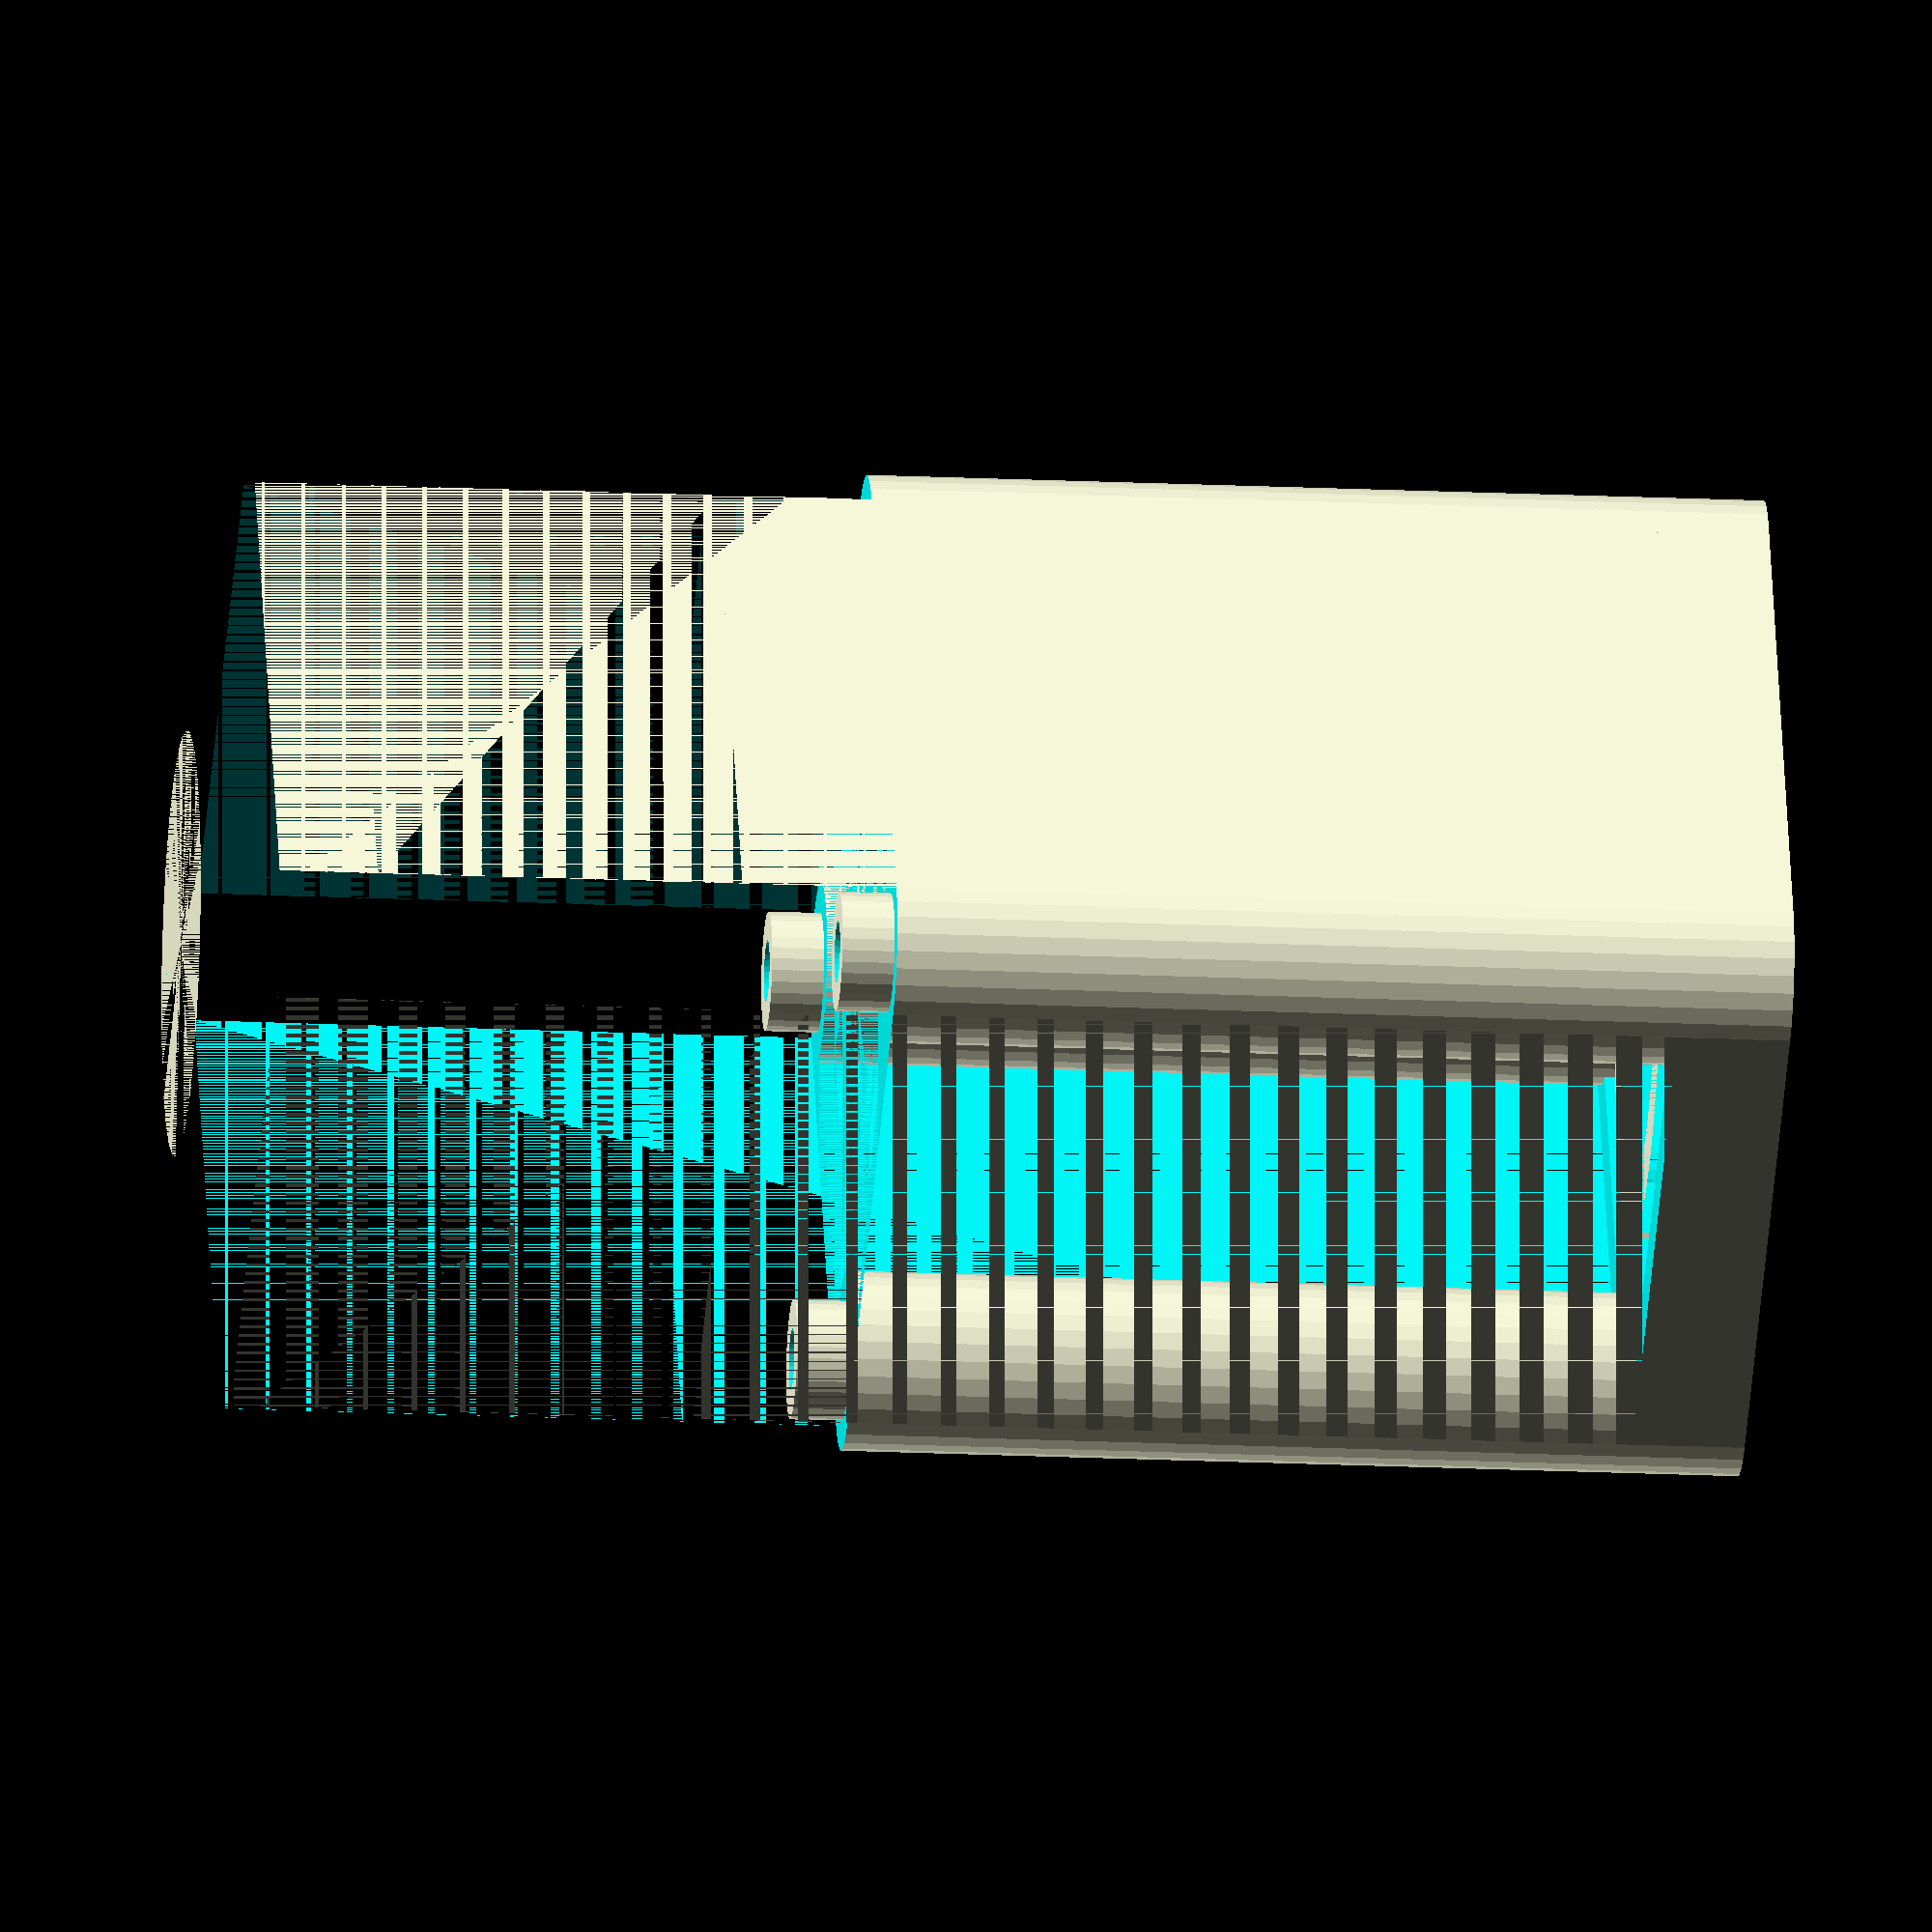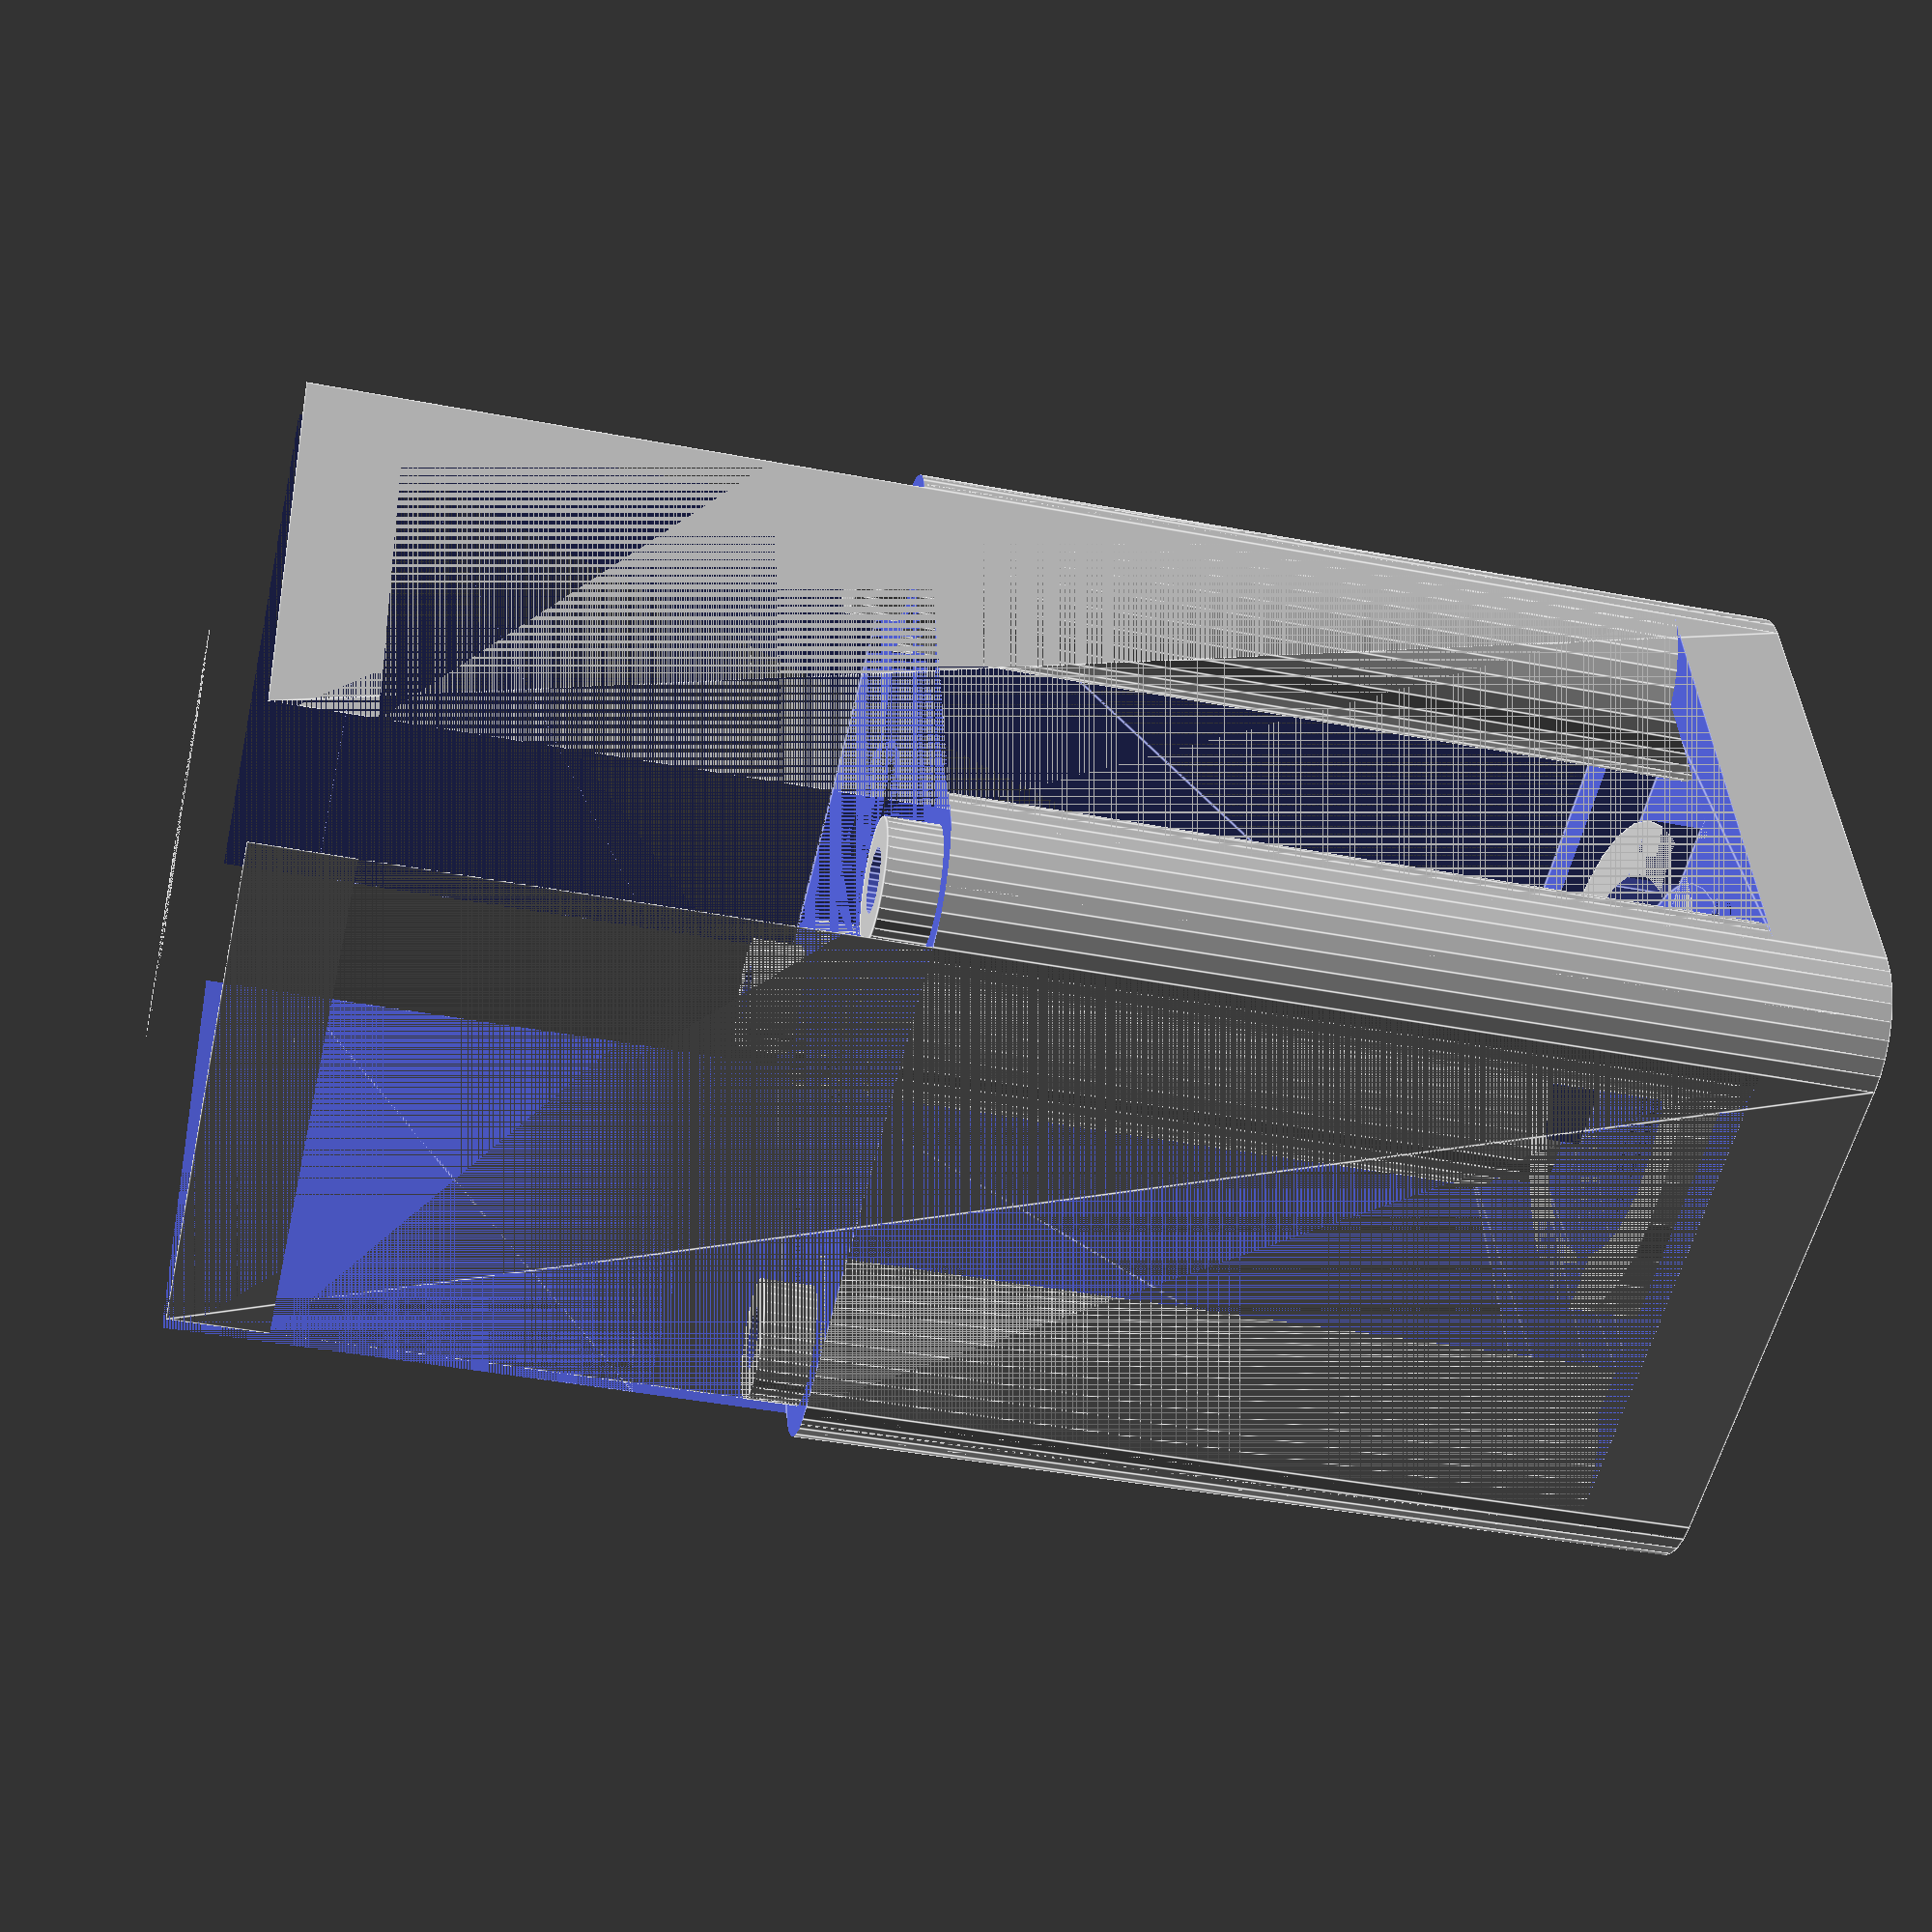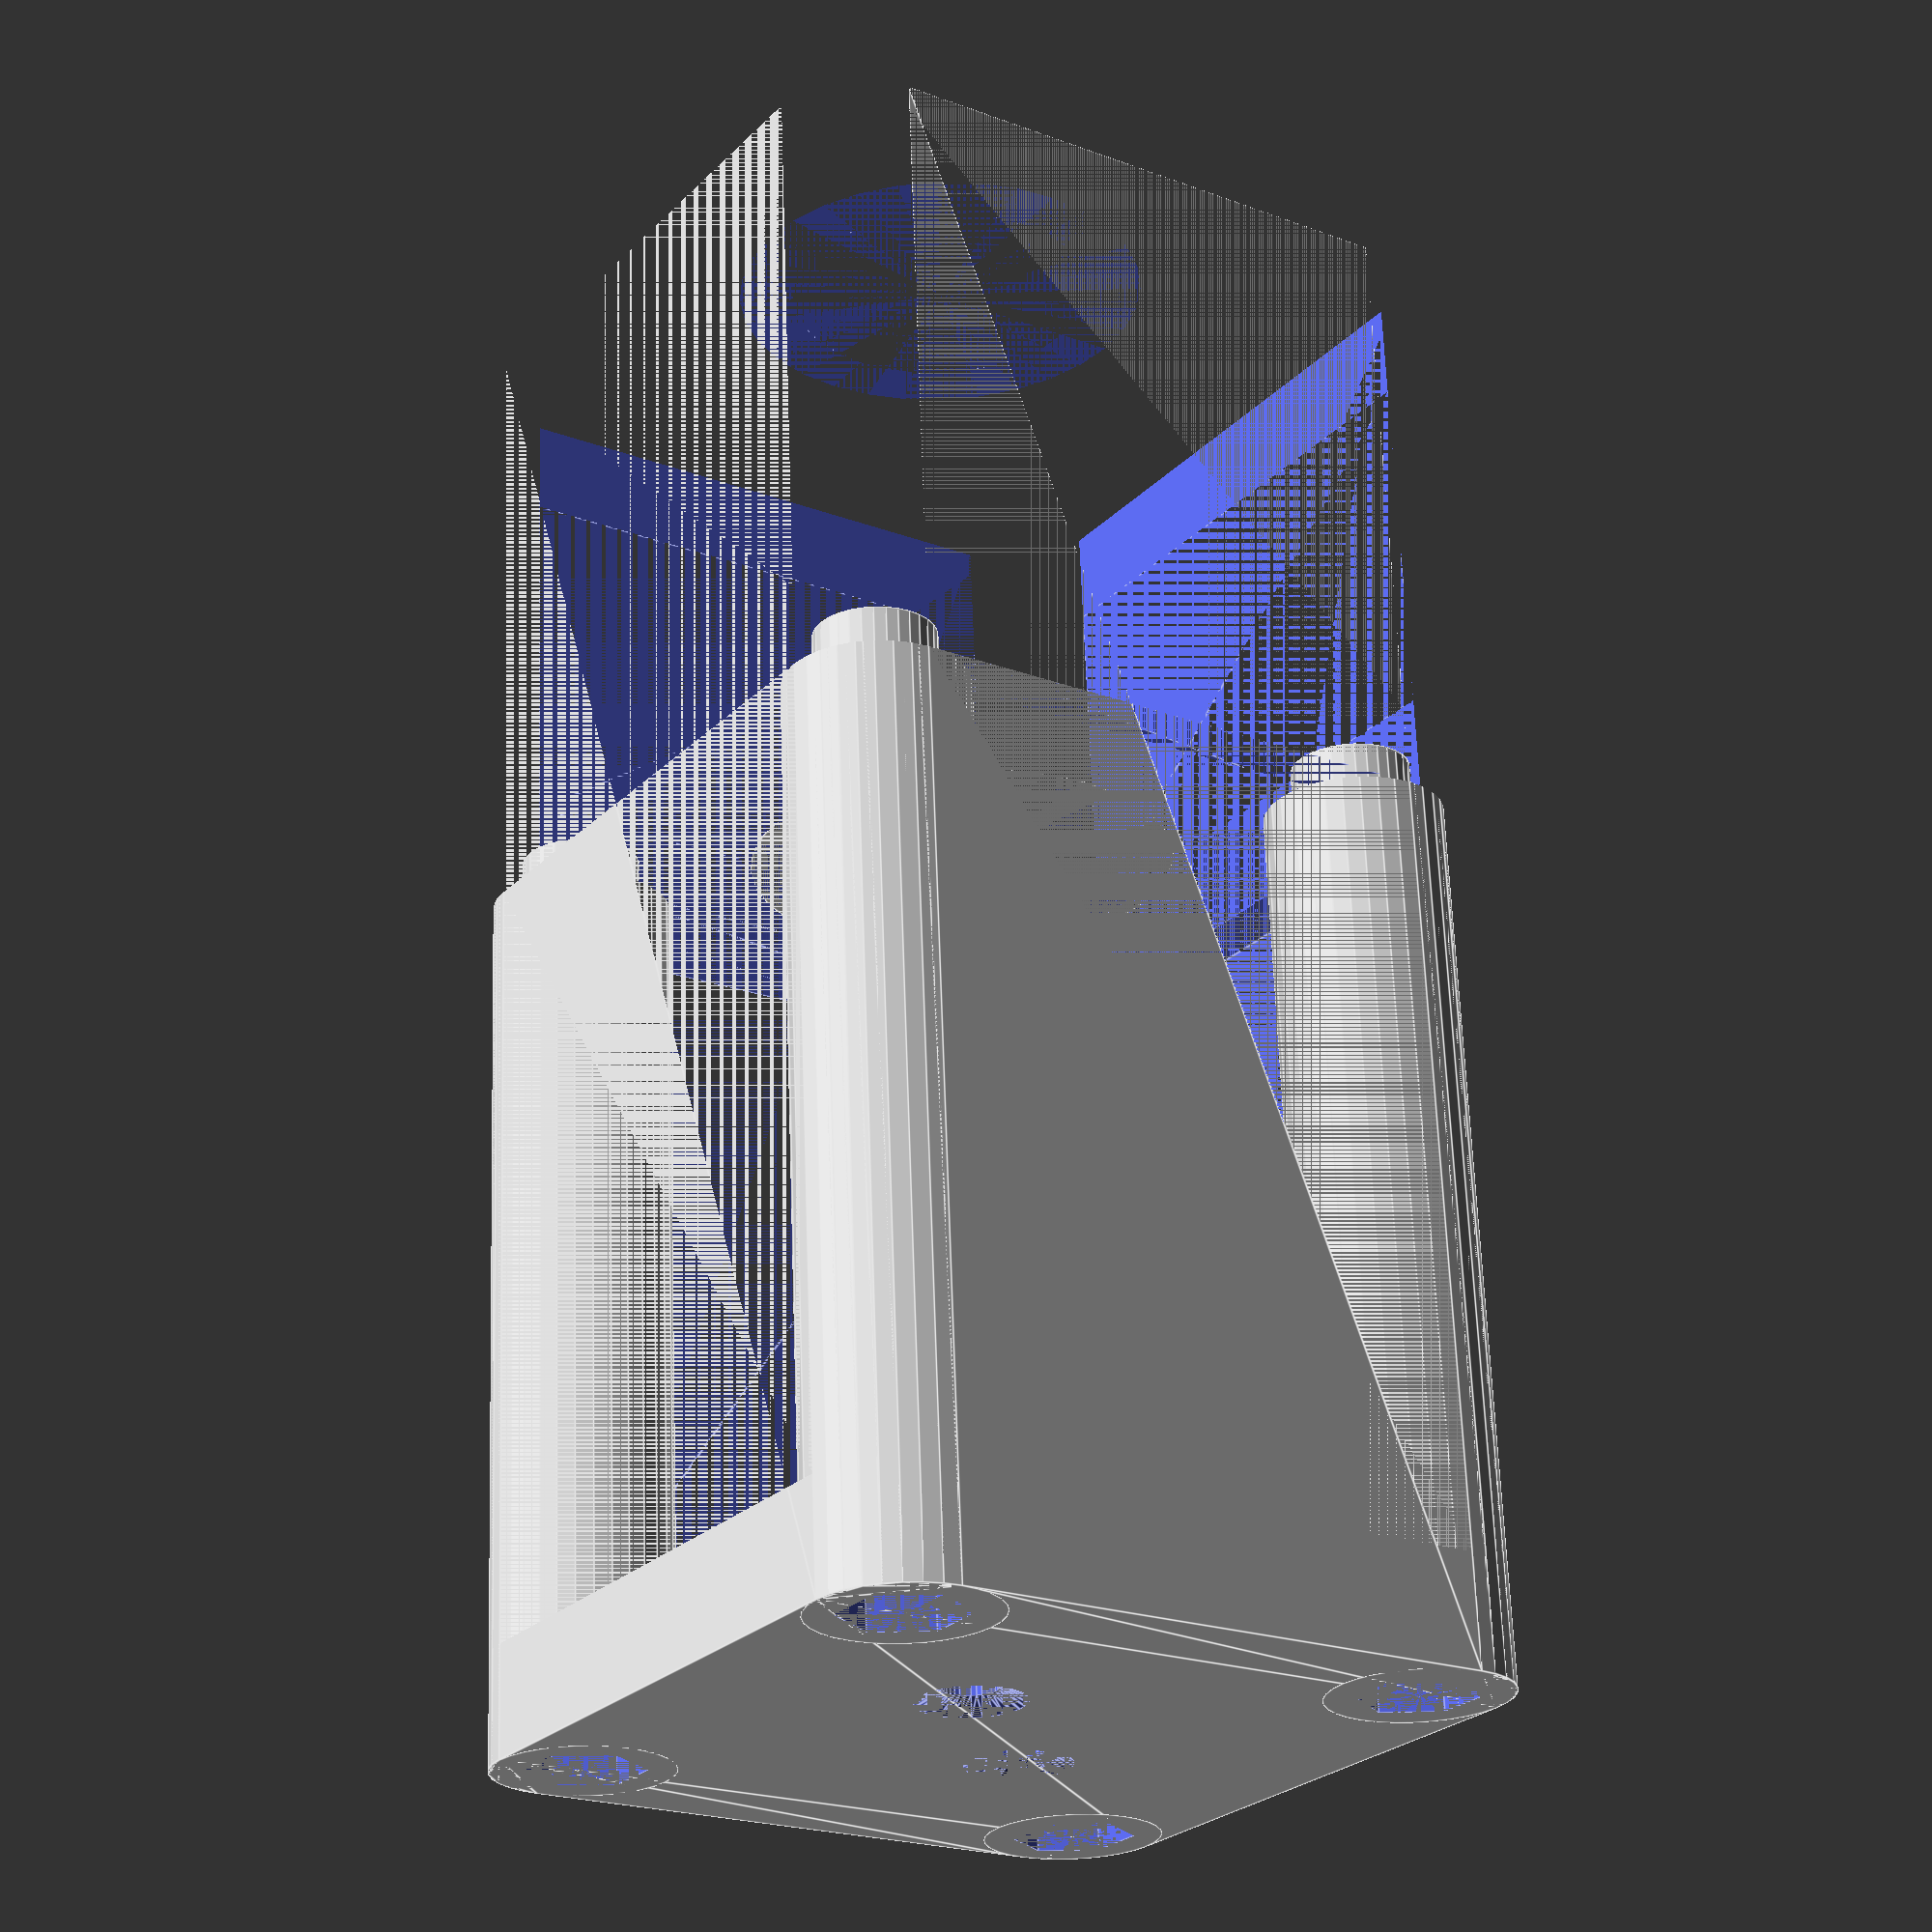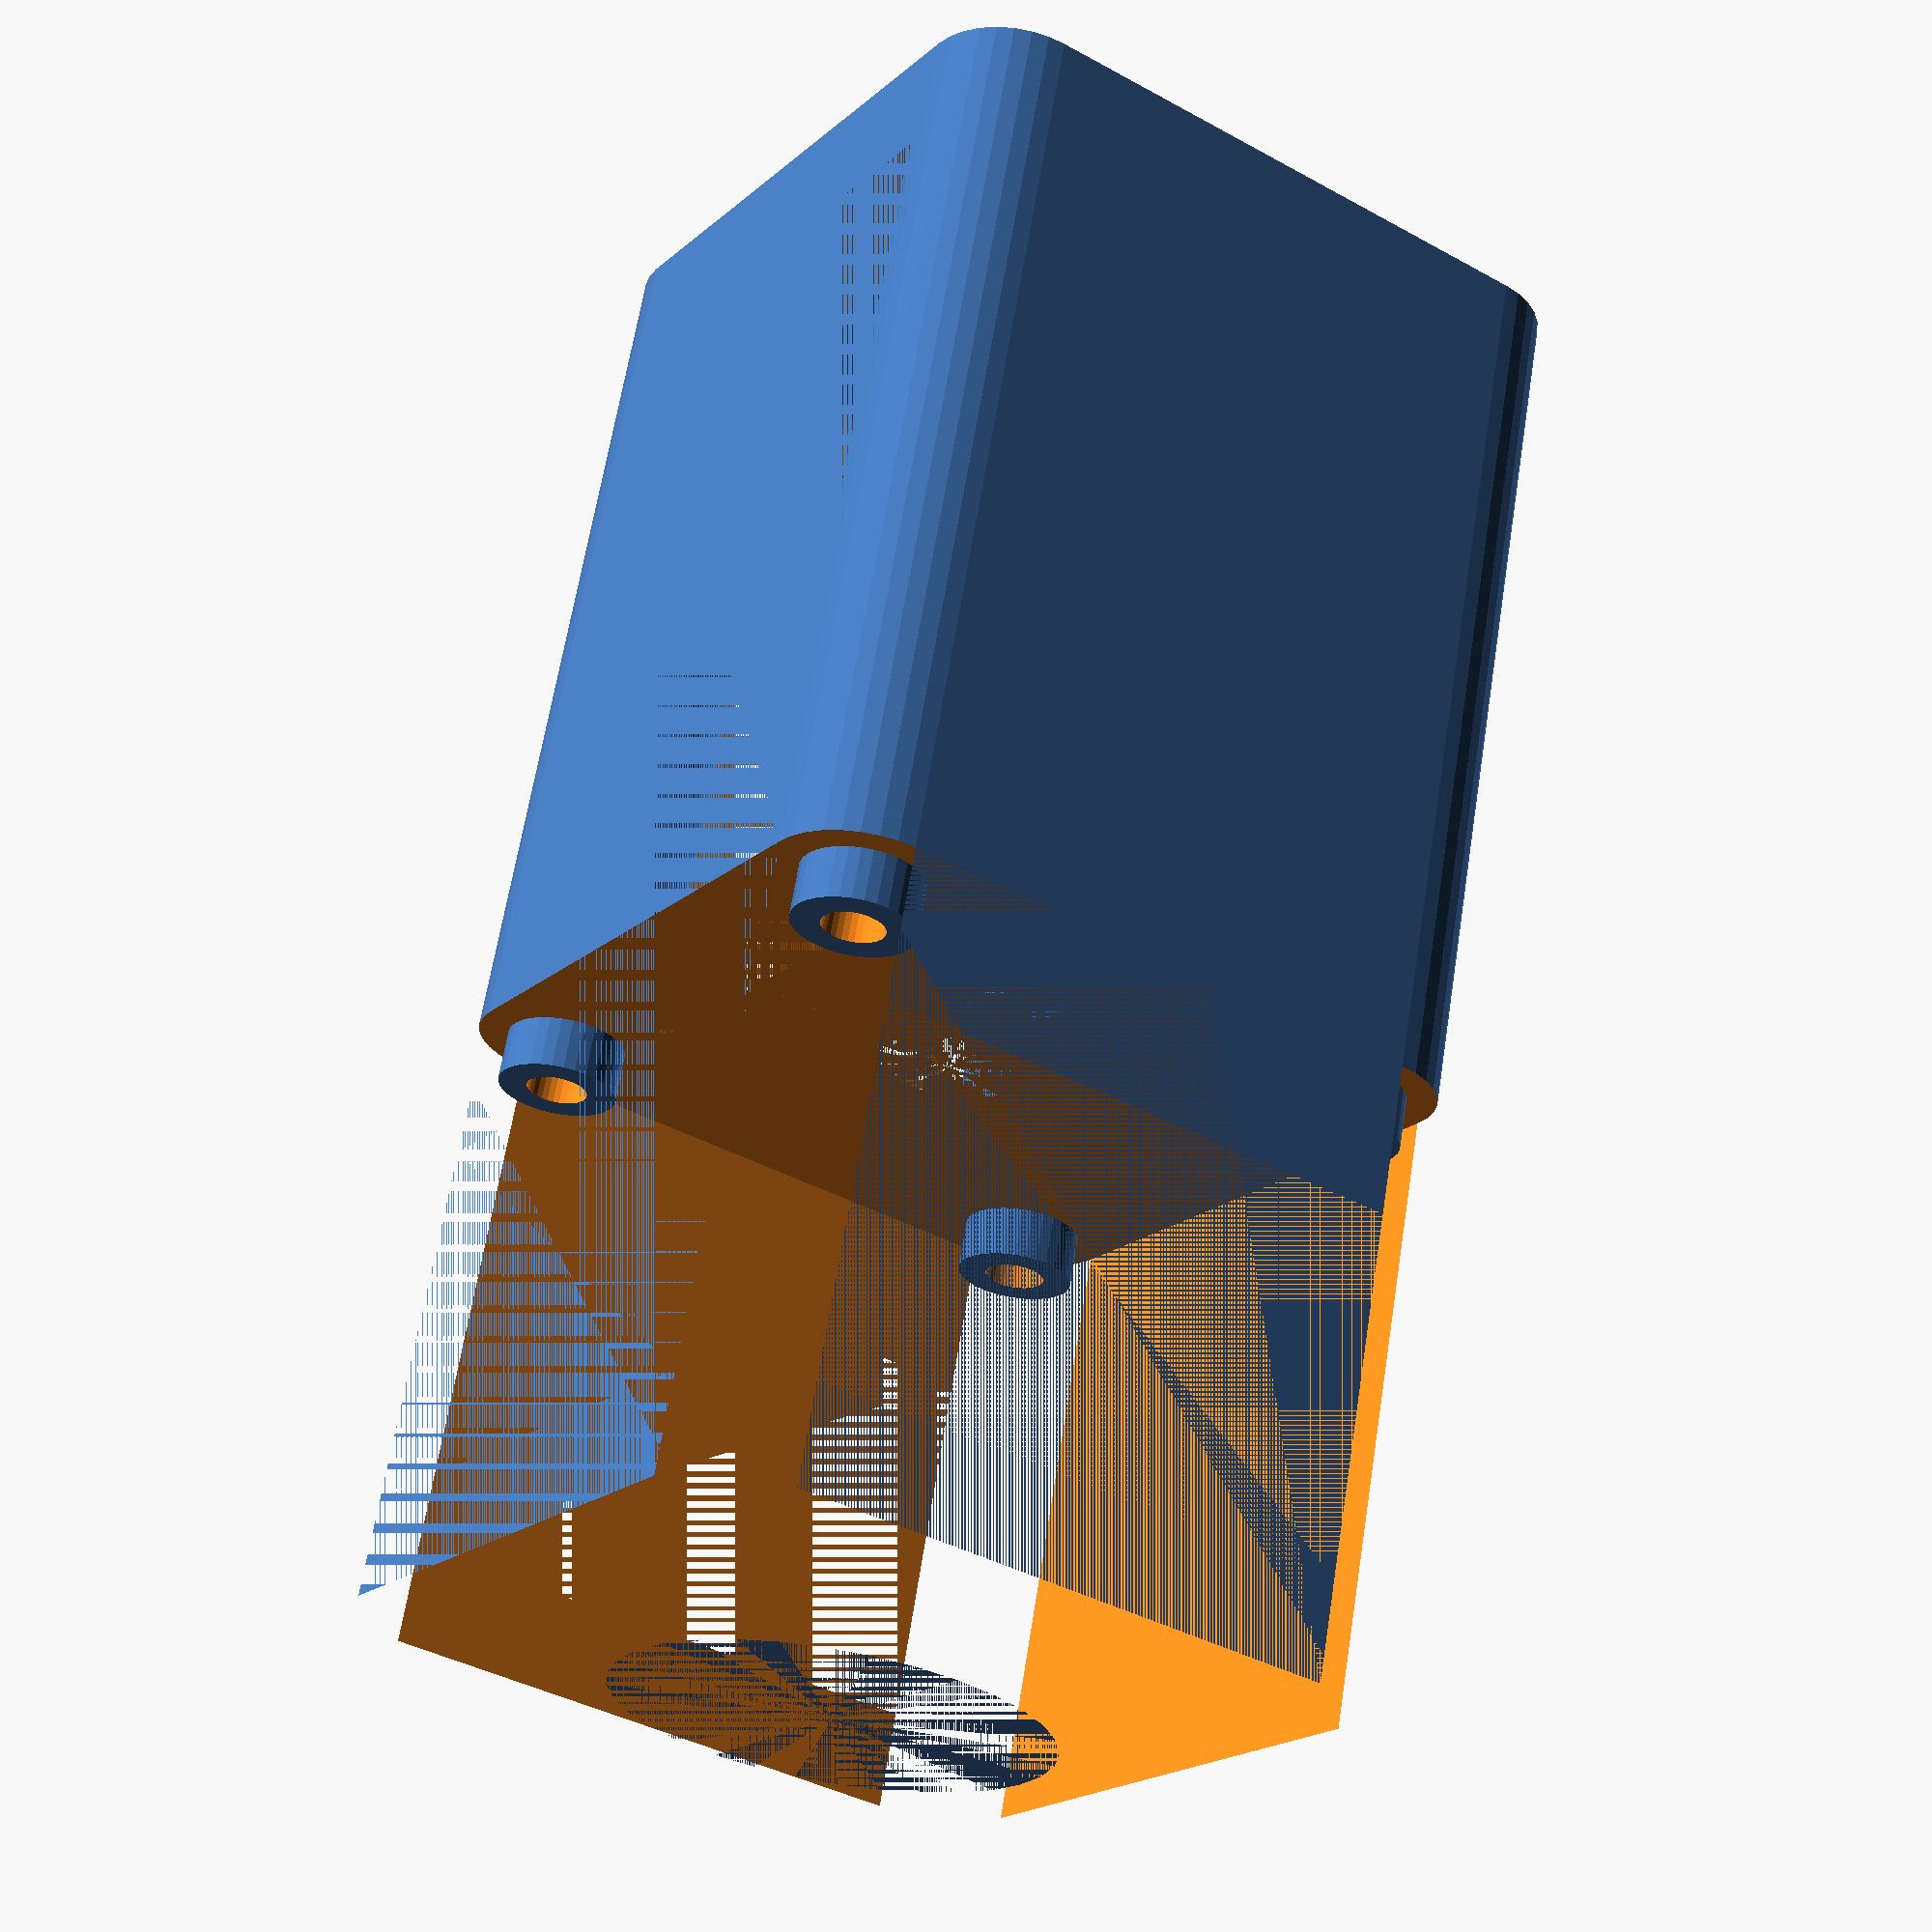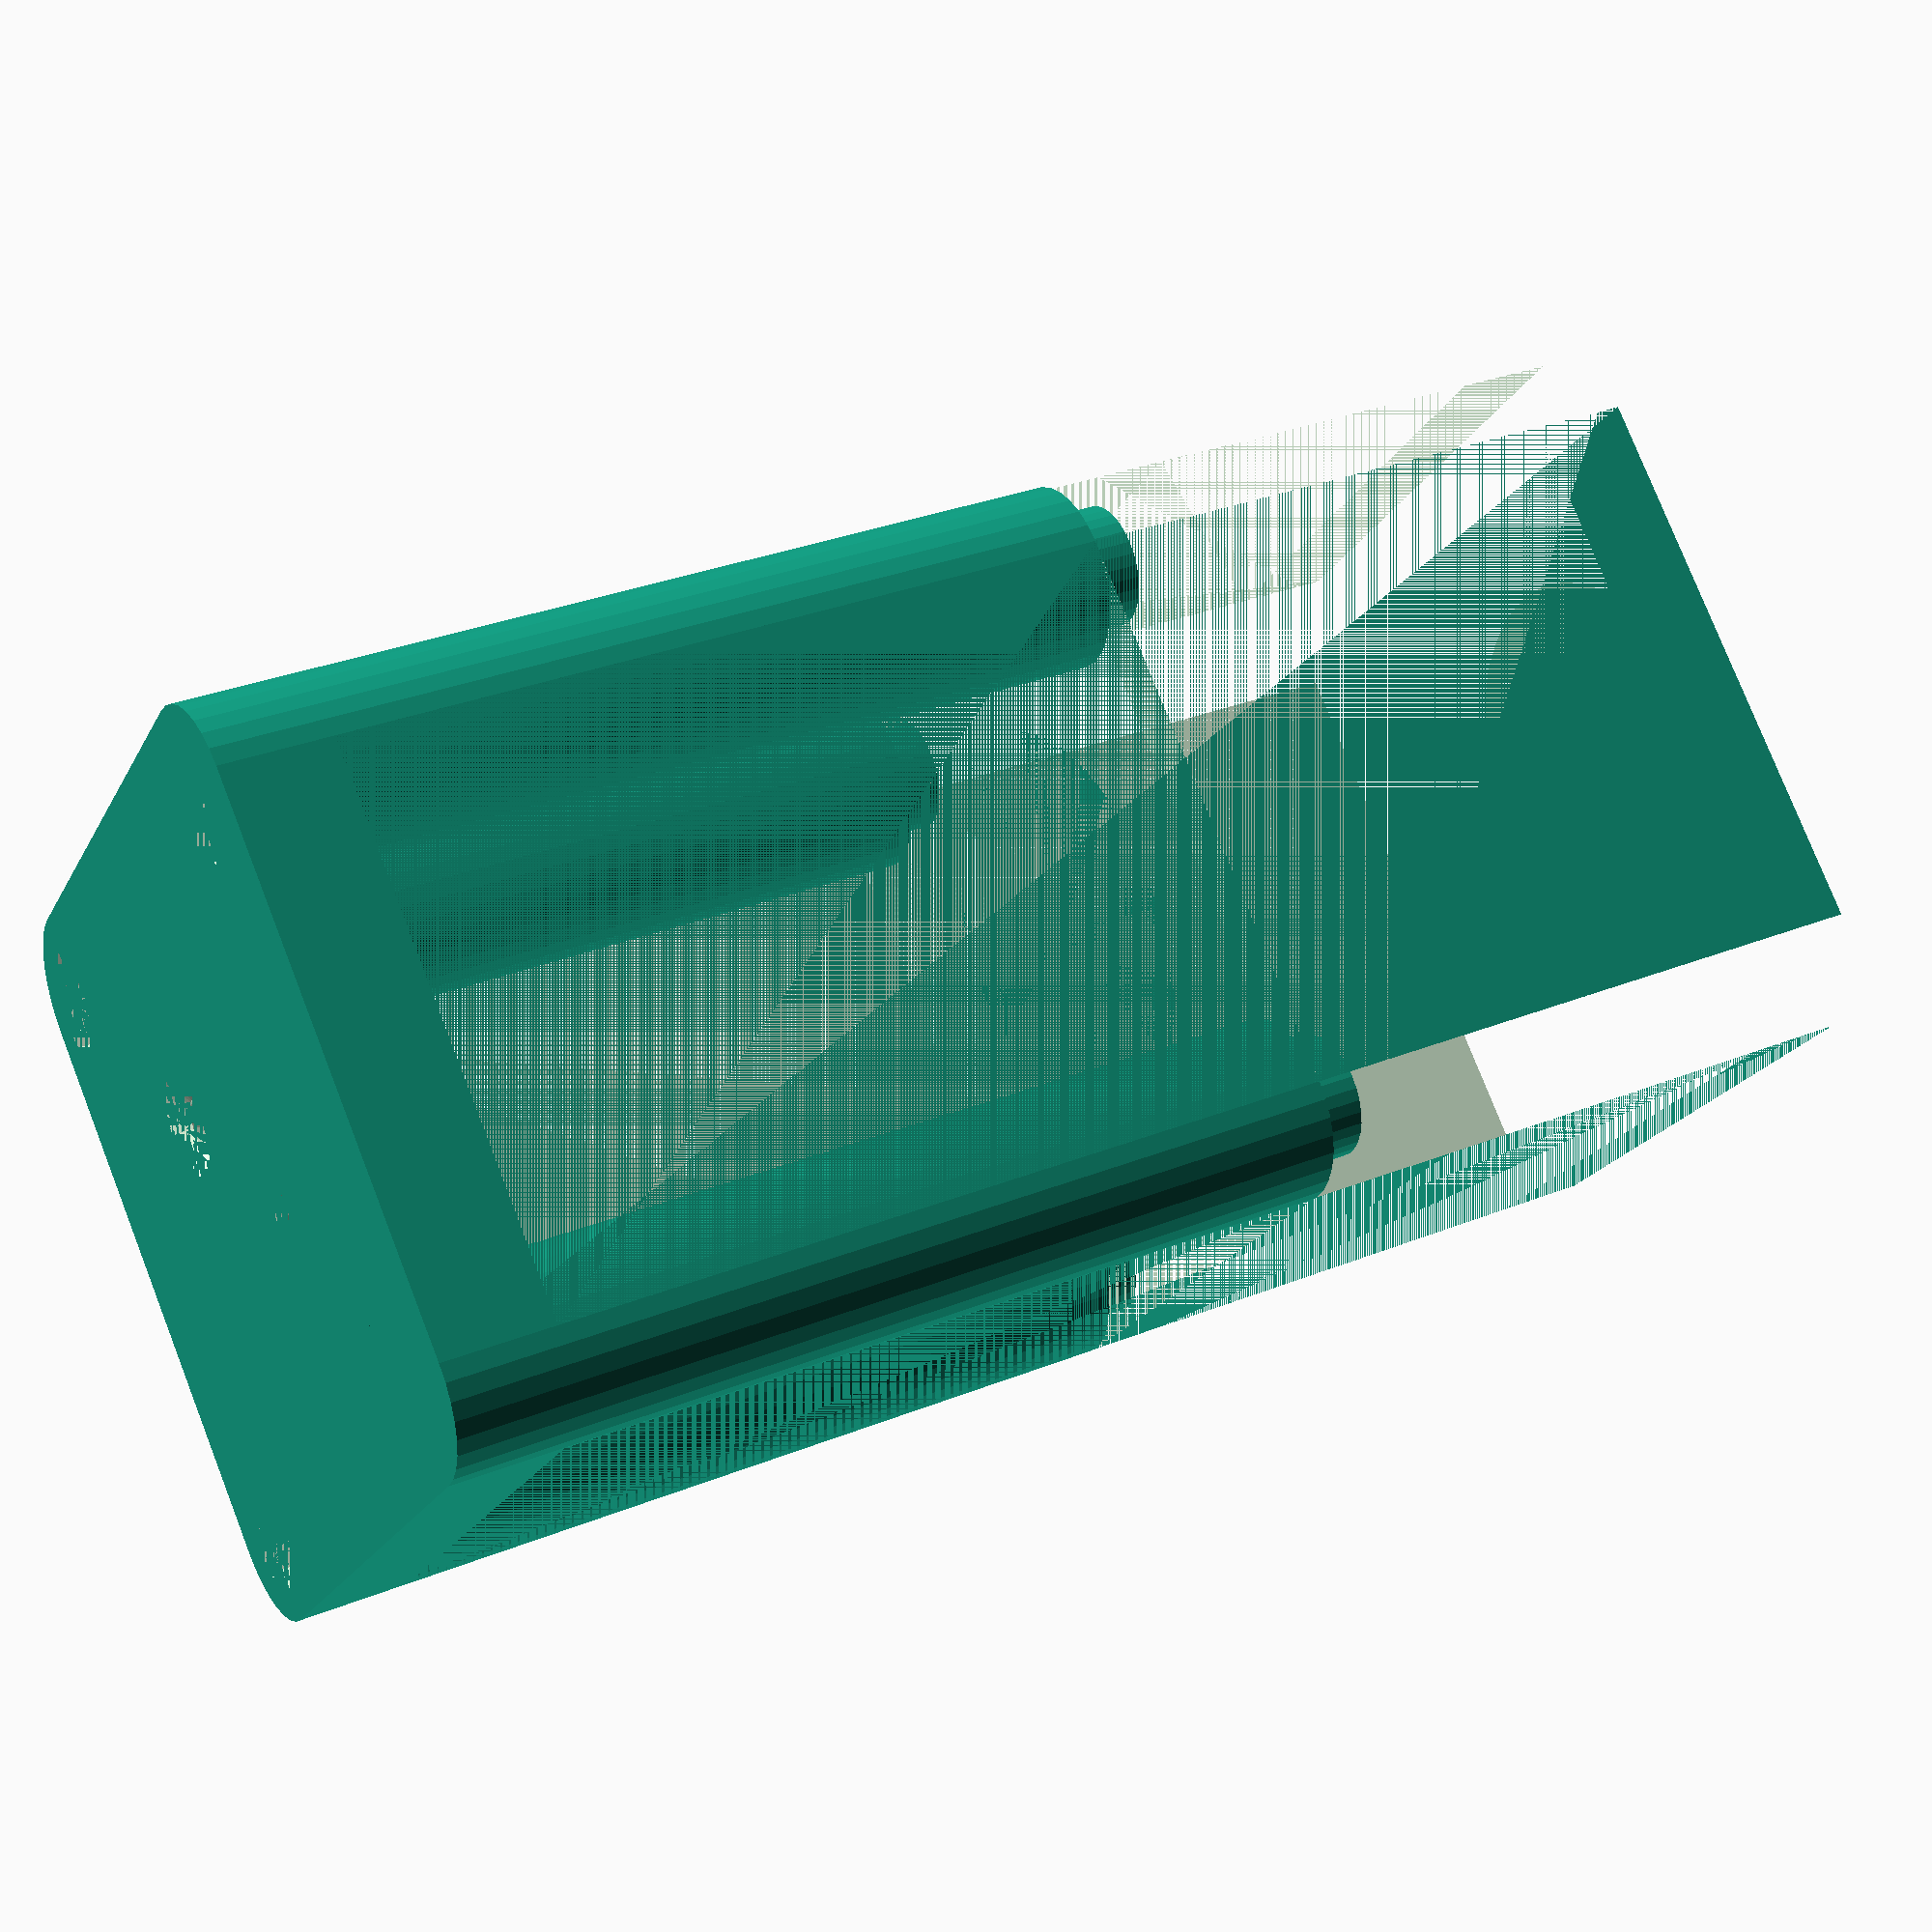
<openscad>
$fn=32;

// Which part to render. Choose 1 for top, 2 for bottom, 3 for middle, 4 for all parts
render_part = 1;

// Render walls or leave open
render_wall = 0;

// rod diameter
rod_dia = 10;

// case screws
case_screw_dia = 4.4;

// case screw indents
case_screw_indent = 3;

// motor screw diameter
motor_screw_dia = 3.8;

// motor diameter
motor_dia = 28;

// motor screw distance
motor_screw_dist = 16;

// motor height (complete with axle and connector)
motor_height = 60;

// height of frame for motor
motor_frame_height = 4;

// bearing dia
bearing_dia = 22.4;

// bearing height
bearing_height = 7;

// upper layer height
upper_layer_height = 30;

// wall thickness
wall = 4;

// gap
gap = 0.3;

//////////////////
// calculations //
//////////////////

case_height = wall+2*max(bearing_height,wall)+motor_height+upper_layer_height;
case_width = 4*wall+2*case_screw_dia+motor_dia;
case_length = 4*wall+2*case_screw_dia+motor_dia;

echo ("case_length:", case_length);
echo ("case_width:", case_width);
echo ("case_height:", case_height);


// render top part
if(render_part == 1 || render_part == 4)
{
    difference()
    {
        main_case();
        // upper cutout
        translate([-case_length/2,-case_width/2,-case_height/2+motor_height+wall])
        {
            cube([case_length,case_width,wall+2*max(wall,bearing_height)+upper_layer_height]);
        }
    }
    difference()
    {
        translate([0,0,-case_height/2+motor_height])
        {
            part_connectors(gap=gap);
        }
        case_screw_holes();
    } 
}

// render middle part
if(render_part == 2 || render_part == 4)
{
    difference()
    {
        main_case();
        // lower cutout
        translate([-case_length/2,-case_width/2,-case_height/2])
        {
            cube([case_length,case_width,wall+motor_height]);
        }
        // upper cutout
        translate([-case_length/2,-case_width/2,-case_height/2+wall+motor_height+max(wall,bearing_height)+upper_layer_height])
        {
            cube([case_length,case_width,wall+max(wall,bearing_height)]);
        }
        translate([0,0,-case_height/2+motor_height])
        {
            part_connectors();
        }
    }
    difference()
    {
        translate([0,0,-case_height/2+motor_height+max(wall,bearing_height)+upper_layer_height-wall/2])
        {
            part_connectors(gap=gap);
        }
        case_screw_holes();
    }
}

// render lower part
if(render_part == 3 || render_part == 4)
{
    difference()
    {
        main_case();
        // lower cutout
        translate([-case_length/2,-case_width/2,-case_height/2])
        {
            cube([case_length,case_width,wall+motor_height+max(wall,bearing_height+upper_layer_height)]);
        }
        // part connector cutout
        translate([0,0,-case_height/2+motor_height+max(wall,bearing_height)+upper_layer_height-wall/2])
        {
            part_connectors();
        }
    }
}

// main case
module main_case()
{
    difference()
    {
        union(){
            difference()
            {
                // main case
                translate([-case_length/2,-case_width/2,-case_height/2])
                {
                    cube_round([case_length,case_width,case_height],mki=2*case_screw_dia+wall);
                }
                // case cutouts
                if(render_wall)
                {
                    // lower cutout for motor
                    translate([-case_length/2+wall,-case_width/2+wall,-case_height/2+wall])
                    {
                        cube_round([case_length-2*wall,case_width-2*wall,motor_height],mki=2*case_screw_dia+wall);
                    }
                    // upper cutout for rod
                    translate([-case_length/2+wall,-case_width/2+wall,-case_height/2+wall+motor_height+max(wall,bearing_height)])
                    {
                        cube_round([case_length-2*wall,case_width-2*wall,upper_layer_height],mki=2*case_screw_dia+wall);
                    }
                }
                else
                {
                    // lower cutout for motor
                    translate([-case_length/2,-case_width/2,-case_height/2+2*wall])
                    {
                        cube_round([case_length,case_width,motor_height-wall],mki=2*case_screw_dia+wall);
                    }
                    translate([-case_length/2+wall,-case_width/2+wall,-case_height/2+wall])
                    {
                        cube_round([case_length-2*wall,case_width-2*wall,motor_height],mki=2*case_screw_dia+wall);
                    }
                    // upper cutout for rod
                    translate([-case_length/2,-case_width/2,-case_height/2+2*wall+motor_height+max(wall,bearing_height)])
                    {
                        cube_round([case_length,case_width,upper_layer_height-wall],mki=2*case_screw_dia+wall);
                    }
                    translate([-case_length/2+wall,-case_width/2+wall,-case_height/2+wall+motor_height+max(wall,bearing_height)])
                    {
                        cube_round([case_length-2*wall,case_width-2*wall,upper_layer_height],mki=2*case_screw_dia+wall);
                    }
                }
                
                // upper cutout for bearing
                translate([0,0,case_height/2-max(wall,bearing_height)])
                {
                    cylinder(d=bearing_dia,h=max(wall,bearing_height));
                }
                // lower cutout for bearing
                translate([0,0,case_height/2-2*max(wall,bearing_height)-upper_layer_height])
                {
                    cylinder(d=bearing_dia,h=max(wall,bearing_height));
                }
                // motor screw and cable cutouts
                translate([0,0,-case_height/2+wall])
                {
                    motor_cutout();
                }
            }
            // case_screw enclosure
            case_screws();
        }
        // case screw cutouts
        case_screw_holes();
    }
    // upper bearing
    translate([0,0,case_height/2-max(wall,bearing_height)])
    {
        bearing_holder();
    }
    // lower bearing
    translate([0,0,case_height/2-2*max(wall,bearing_height)-upper_layer_height])
    {
        bearing_holder();
    }
    // motor holder
    translate([0,0,-case_height/2+wall])
    {
        motor_holder();
    }
}

// case screws
module case_screws()
{
    for(i = [1,-1])
    {
        for(j = [1,-1])
        {
            translate([0,j*(case_width/2-(2*case_screw_dia+wall)/2),0])
            {
                translate([i*(case_length/2-(2*case_screw_dia+wall)/2),0,-case_height/2])
                {
                    cylinder(h=case_height,d=2*case_screw_dia+wall);
                }
            }
        }
    }
}

// case screw holes
module case_screw_holes(fn=6)
{
    for(i = [1,-1])
    {
        for(j = [1,-1])
        {
            translate([0,j*(case_width/2-(2*case_screw_dia+wall)/2),0])
            {
                translate([i*(case_length/2-(2*case_screw_dia+wall)/2),0,-case_height/2])
                {
                    cylinder(h=case_height,d=case_screw_dia);
                    cylinder(h=case_screw_indent,d=2*case_screw_dia,$fn=fn);
                    translate([0,0,case_height-case_screw_indent]){
                        cylinder(h=case_screw_indent,d=2*case_screw_dia,$fn=fn);
                    }
                }
            }
        }
    }
}

// bearing holder
module bearing_holder()
{
    translate([0,0,wall]) {
        difference()
        {
            cylinder(d=bearing_dia+2*wall,h=bearing_height);
            cylinder(d=bearing_dia,h=bearing_height);
        }
    }
    difference()
    {
        cylinder(d=bearing_dia+2*wall,h=wall);
        cylinder(d=rod_dia,h=bearing_height);
    }
}

// motor cutout
module motor_cutout()
{
    // motor shape
    cylinder(d=motor_dia,h=motor_height);
    // motor screws
    rotate([0,0,45])
    {
        for(i=[-1,1]) {
            translate([0,i*motor_screw_dist/2,-wall])
            {
                cylinder(d=motor_screw_dia,h=wall);
                cylinder(d2=motor_screw_dia,d1=2*motor_screw_dia,h=1);
            }
        }
    }
    // lower cutout for cables
    translate([-(motor_dia+4)/2,-(motor_screw_dist-motor_screw_dia*2-4)/2,-wall/2])
    {
        cube([motor_dia+4,motor_screw_dist-motor_screw_dia*2-4,wall/2]);
    }
}

// motor holder
module motor_holder()
{
    difference()
    {
        cylinder(d=motor_dia+2*wall,h=motor_frame_height);
        translate([-(motor_dia+2*wall)/2,-(motor_dia-2*wall)/2,0])
        {
            cube([motor_dia+2*wall,motor_dia-2*wall,motor_frame_height]);
        }
        cylinder(d=motor_dia,h=motor_height);
    }
}

// part connectors
module part_connectors(gap=0)
{
    for(i = [1,-1])
    {
        for(j = [1,-1])
        {
            translate([0,j*(case_width/2-(2*case_screw_dia+wall)/2),0])
            {
                translate([i*(case_length/2-(2*case_screw_dia+wall)/2),0,0])
                {
                    cylinder(h=2*wall-gap,d=2*case_screw_dia-gap);
                }
            }
        }
    }
}

// round cube
module cube_round(dim,center=false,mki=5,plane="xy")
{
    if(mki<=0)
    {
        cube(dim);
    }
    else
    {
        if(plane=="xy")
        {
            translate([mki/2,mki/2,0])
            {
                linear_extrude(dim[2])
                {
                    minkowski()
                    {
                        square([dim[0]-mki,dim[1]-mki],center=center);
                        circle(d=mki);
                    }
                }
            }
        }
        if(plane=="yz")
        {
            translate([0,mki/2,dim[2]-mki/2])
            {
                rotate([0,90,0])
                {
                    linear_extrude(dim[0])
                    {
                        minkowski()
                        {
                            square([dim[2]-mki,dim[1]-mki],center=center);
                            circle(d=mki);
                        }
                    }
                }
            }
        }
        if(plane=="xz")
        {
            translate([mki/2,dim[1],mki/2])
            {
                rotate([90,0,0])
                {
                    linear_extrude(dim[1])
                    {
                        minkowski()
                        {
                            square([dim[0]-mki,dim[2]-mki],center=center);
                            circle(d=mki);
                        }
                    }
                }
            }
        }
    }
}
</openscad>
<views>
elev=197.9 azim=61.4 roll=95.3 proj=o view=wireframe
elev=221.3 azim=347.7 roll=103.1 proj=p view=edges
elev=294.6 azim=56.6 roll=178.0 proj=p view=edges
elev=115.9 azim=213.7 roll=170.9 proj=p view=solid
elev=149.5 azim=136.5 roll=300.3 proj=p view=solid
</views>
